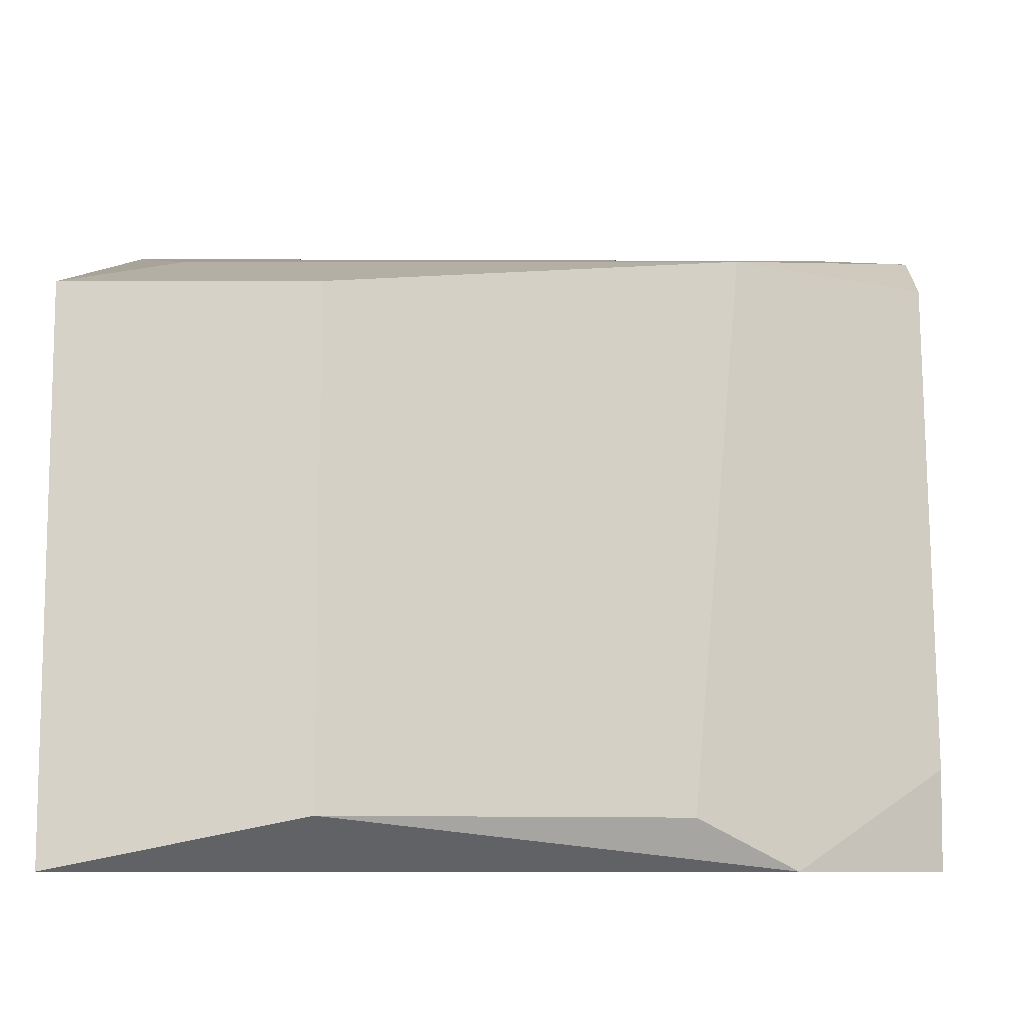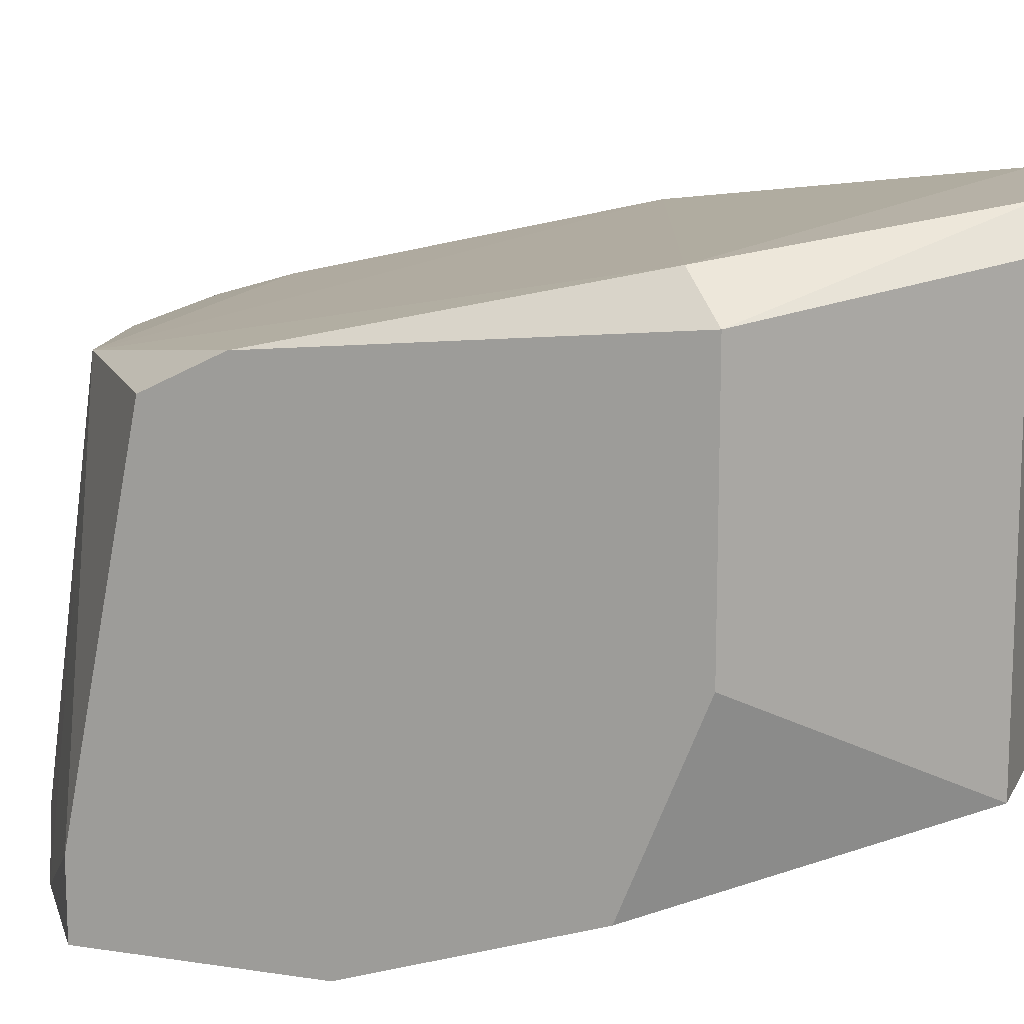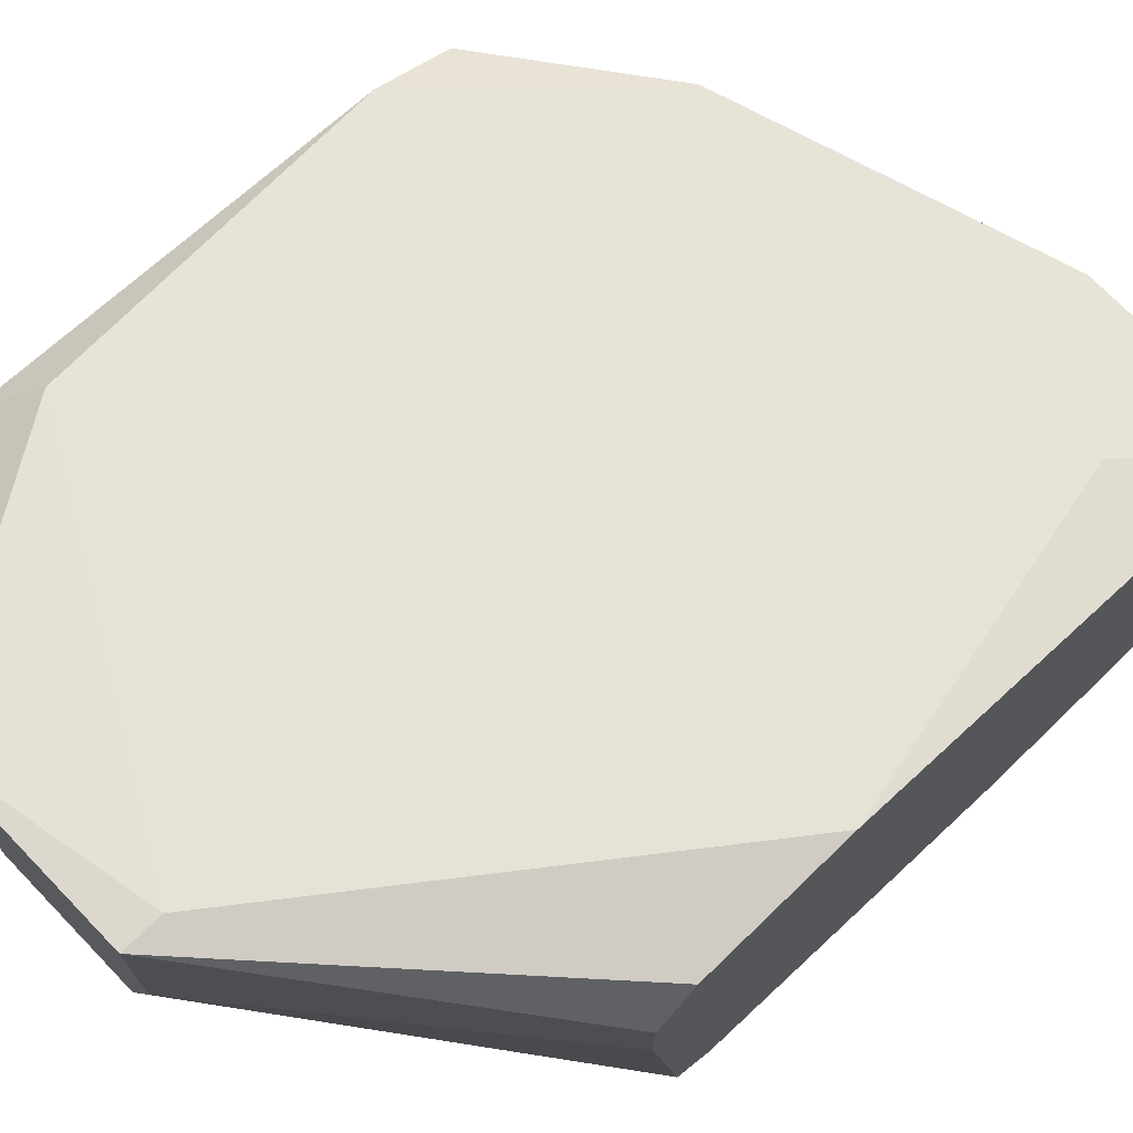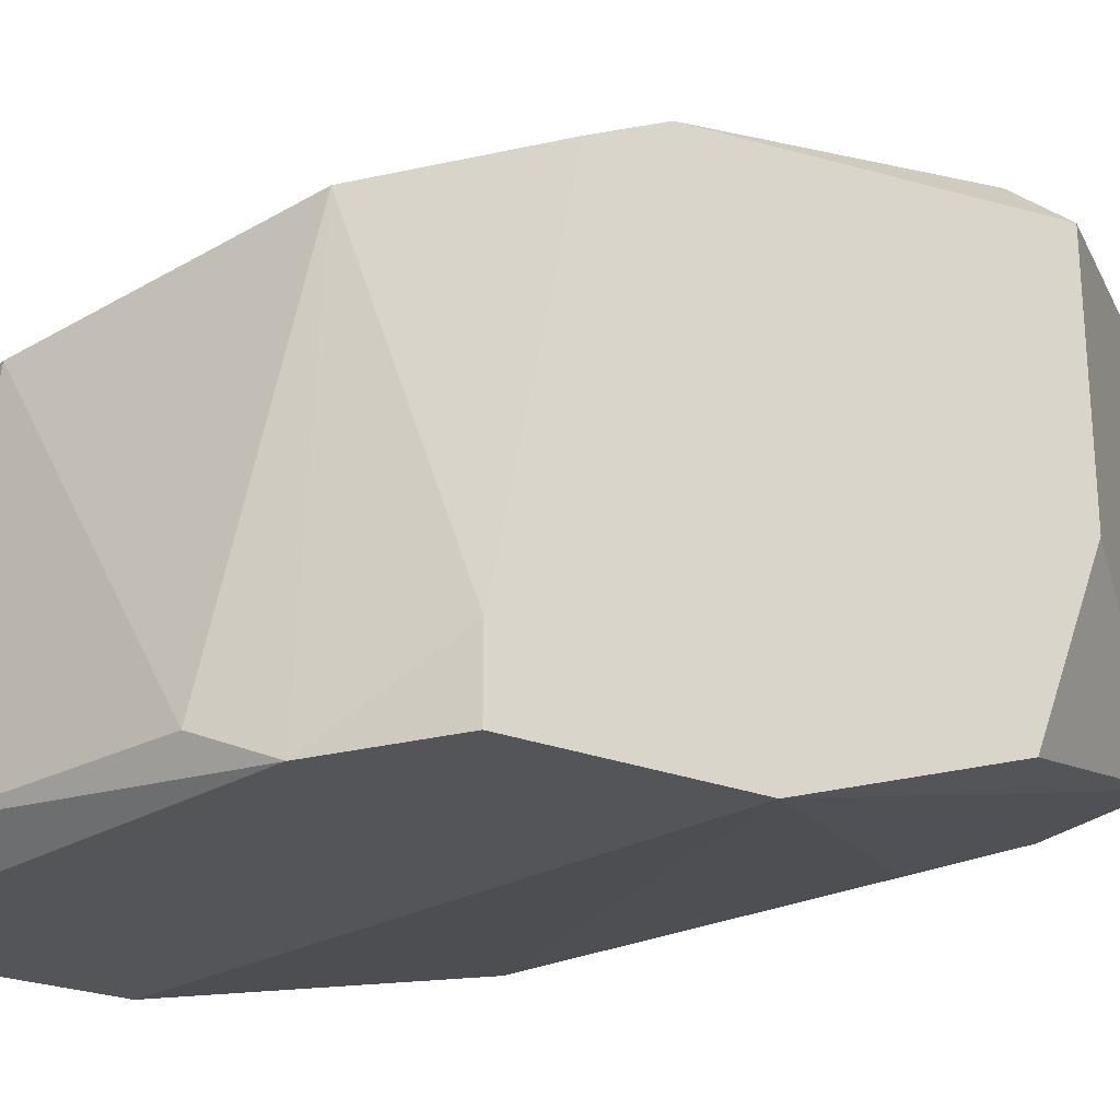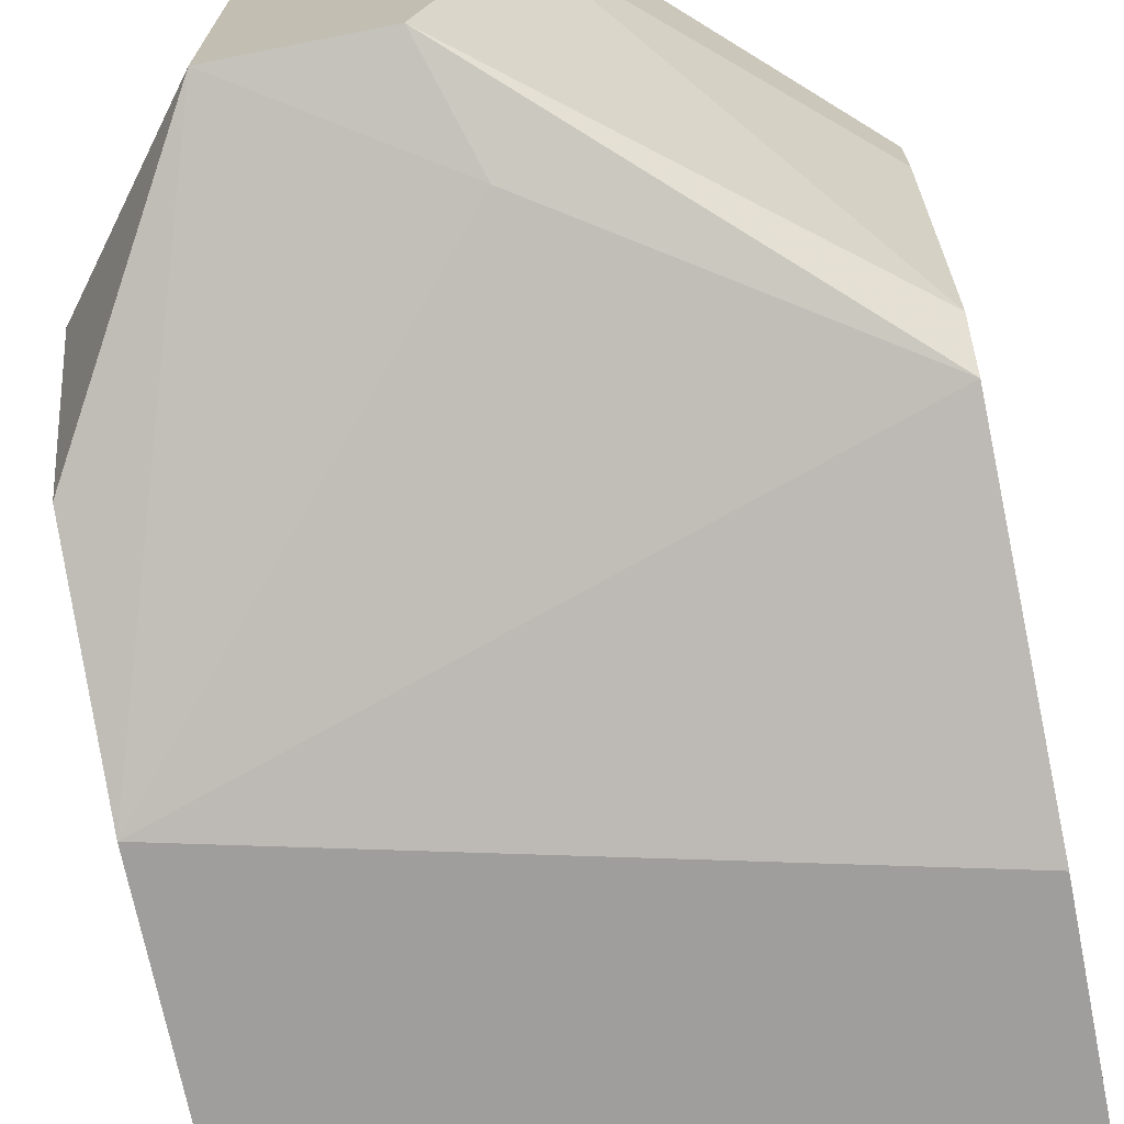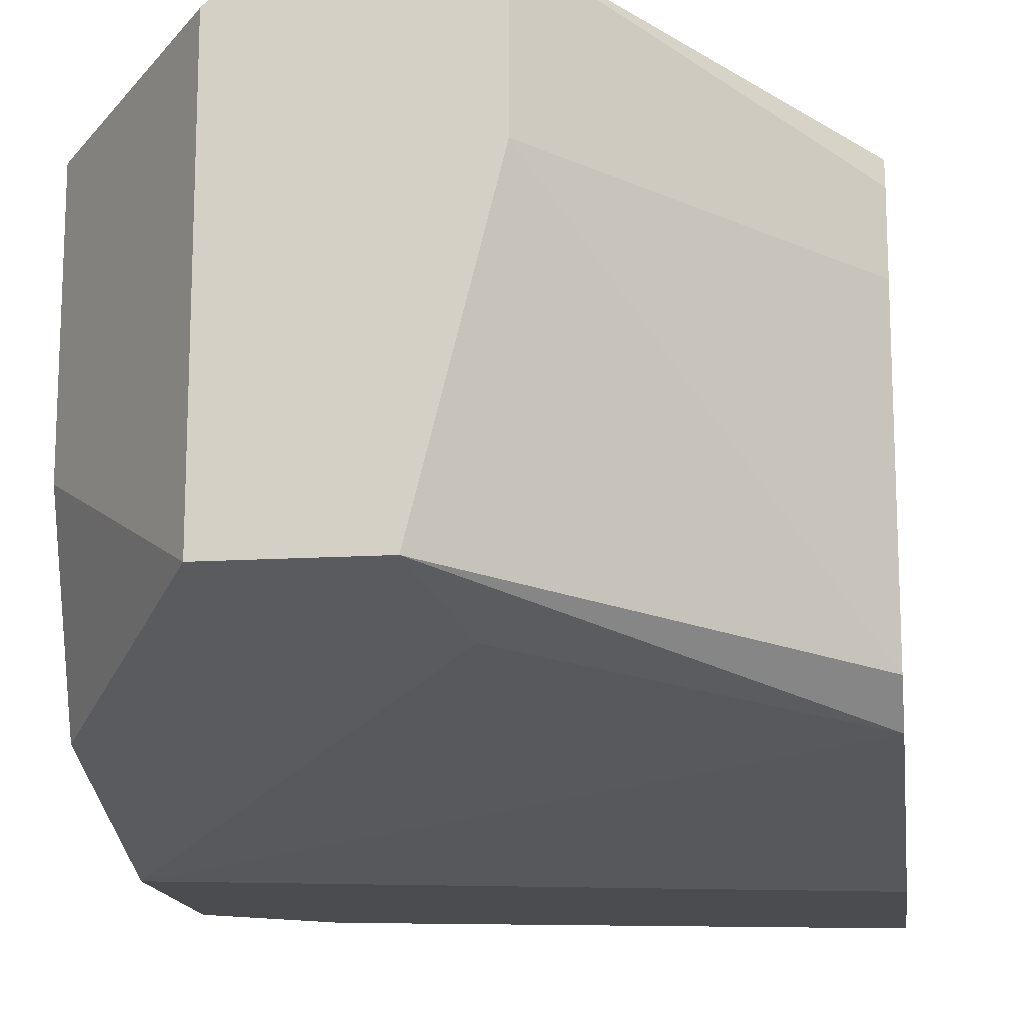
<metadata>
{"format":"obj","ext":"obj","renderer":"f3d","projection":"perspective","resolution":1024,"background":"white","views":[{"elev":-7.1,"azim":-179.7,"up":"+Y"},{"elev":13.8,"azim":-71.1,"up":"+Y"},{"elev":72.5,"azim":46.0,"up":"+Y"},{"elev":-24.4,"azim":-122.9,"up":"+Y"},{"elev":-70.9,"azim":11.3,"up":"+Y"},{"elev":-15.1,"azim":7.4,"up":"+Y"}]}
</metadata>
<code>
v -0.006259 0.01859 -0.02913
v -0.006259 0.02223 -0.03005
v -0.006259 0.02223 -0.02913
v -0.01445 0.02132 -0.0346
v -0.001707 0.01859 -0.04734
v -0.00717 0.0104 -0.03187
v -0.01172 0.01859 -0.04734
v -0.01172 0.02132 -0.02913
v -0.01172 0.01131 -0.02913
v -0.004438 0.01768 -0.05007
v -0.004438 0.008582 -0.05098
v -0.01263 0.00767 -0.04825
v 0.000114 0.01768 -0.05007
v 0.000114 0.01768 -0.0346
v 0.000114 0.00767 -0.04461
v 0.000114 0.00767 -0.05098
v 0.000114 0.0195 -0.0346
v 0.000114 0.0104 -0.03551
v 0.000114 0.009492 -0.03642
v 0.000114 0.02041 -0.03915
v 0.000114 0.02041 -0.03551
v -0.01081 0.008582 -0.04916
v -0.01081 0.02223 -0.02913
v -0.01536 0.00767 -0.04643
v -0.01536 0.00767 -0.04097
v -0.01536 0.0195 -0.04279
v -0.01536 0.01859 -0.04461
v -0.01536 0.009492 -0.04643
v -0.01536 0.009492 -0.03551
v -0.01536 0.02041 -0.03369
v -0.01536 0.01404 -0.03369
v -0.008077 0.01131 -0.02913
f 20 3 21
f 17 14 16
f 17 16 13
f 16 14 19
f 12 16 25
f 26 25 30
f 14 17 3
f 23 9 3
f 3 9 32
f 17 13 20
f 16 12 11
f 13 16 11
f 25 26 28
f 7 12 28
f 25 9 29
f 30 25 29
f 16 19 15
f 25 16 15
f 19 25 15
f 7 13 10
f 13 11 10
f 30 23 4
f 26 30 4
f 7 26 4
f 20 7 4
f 12 7 22
f 11 12 22
f 7 10 22
f 10 11 22
f 26 7 27
f 28 26 27
f 7 28 27
f 19 14 18
f 32 19 18
f 32 18 1
f 14 3 1
f 3 32 1
f 18 14 1
f 9 30 31
f 29 9 31
f 30 29 31
f 9 23 8
f 30 9 8
f 23 30 8
f 12 25 24
f 28 12 24
f 25 28 24
f 25 19 6
f 9 25 6
f 19 32 6
f 32 9 6
f 13 7 5
f 20 13 5
f 7 20 5
f 23 3 2
f 3 20 2
f 4 23 2
f 20 4 2
f 3 17 21
f 17 20 21

</code>
